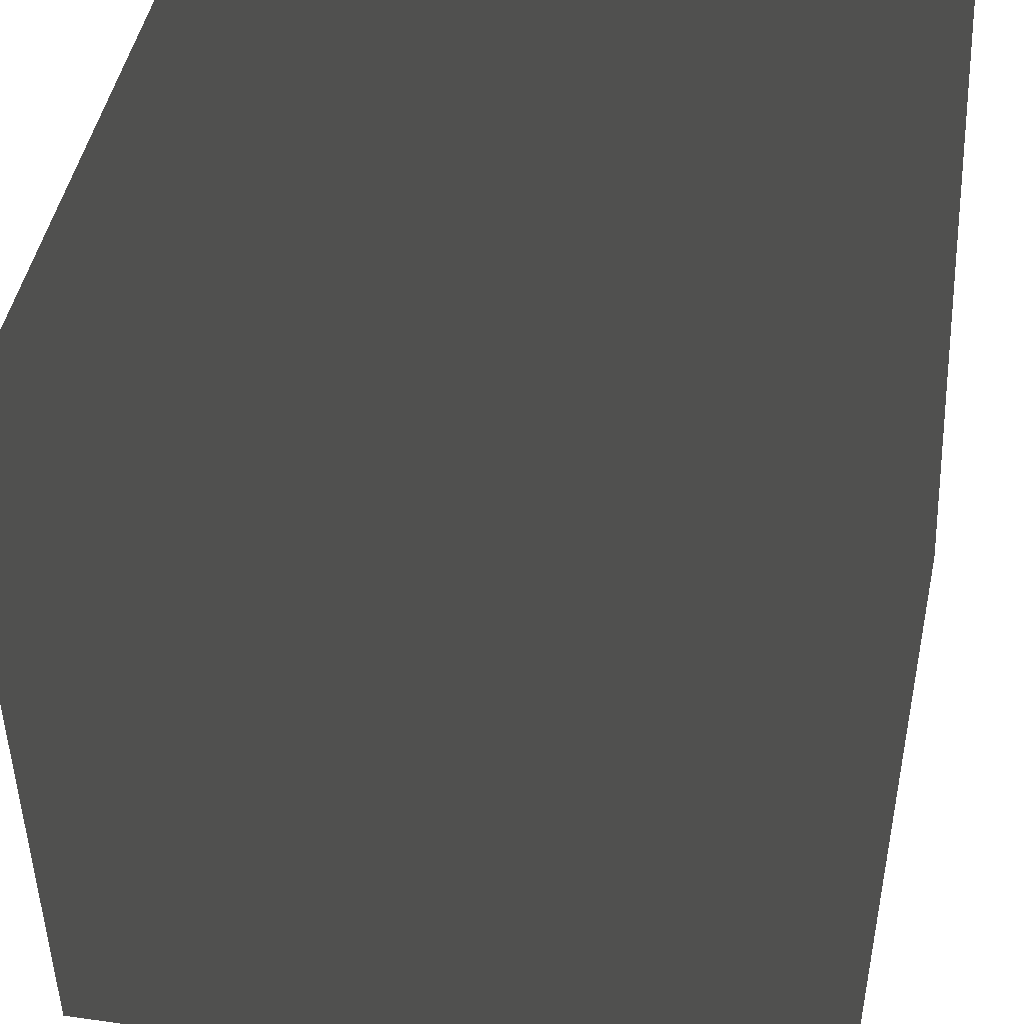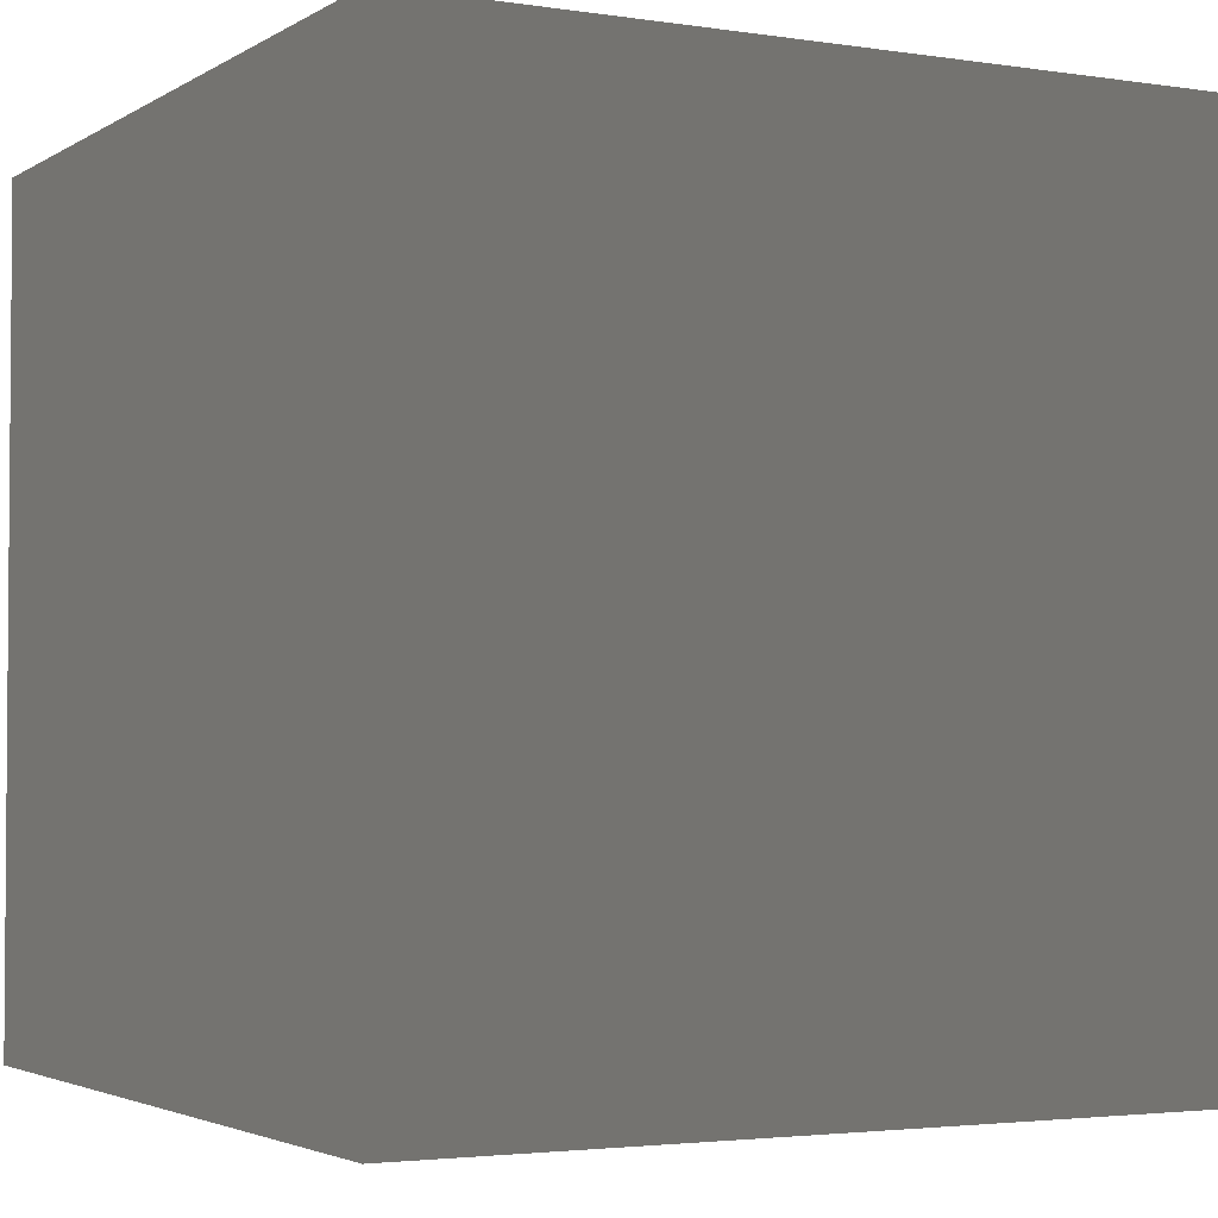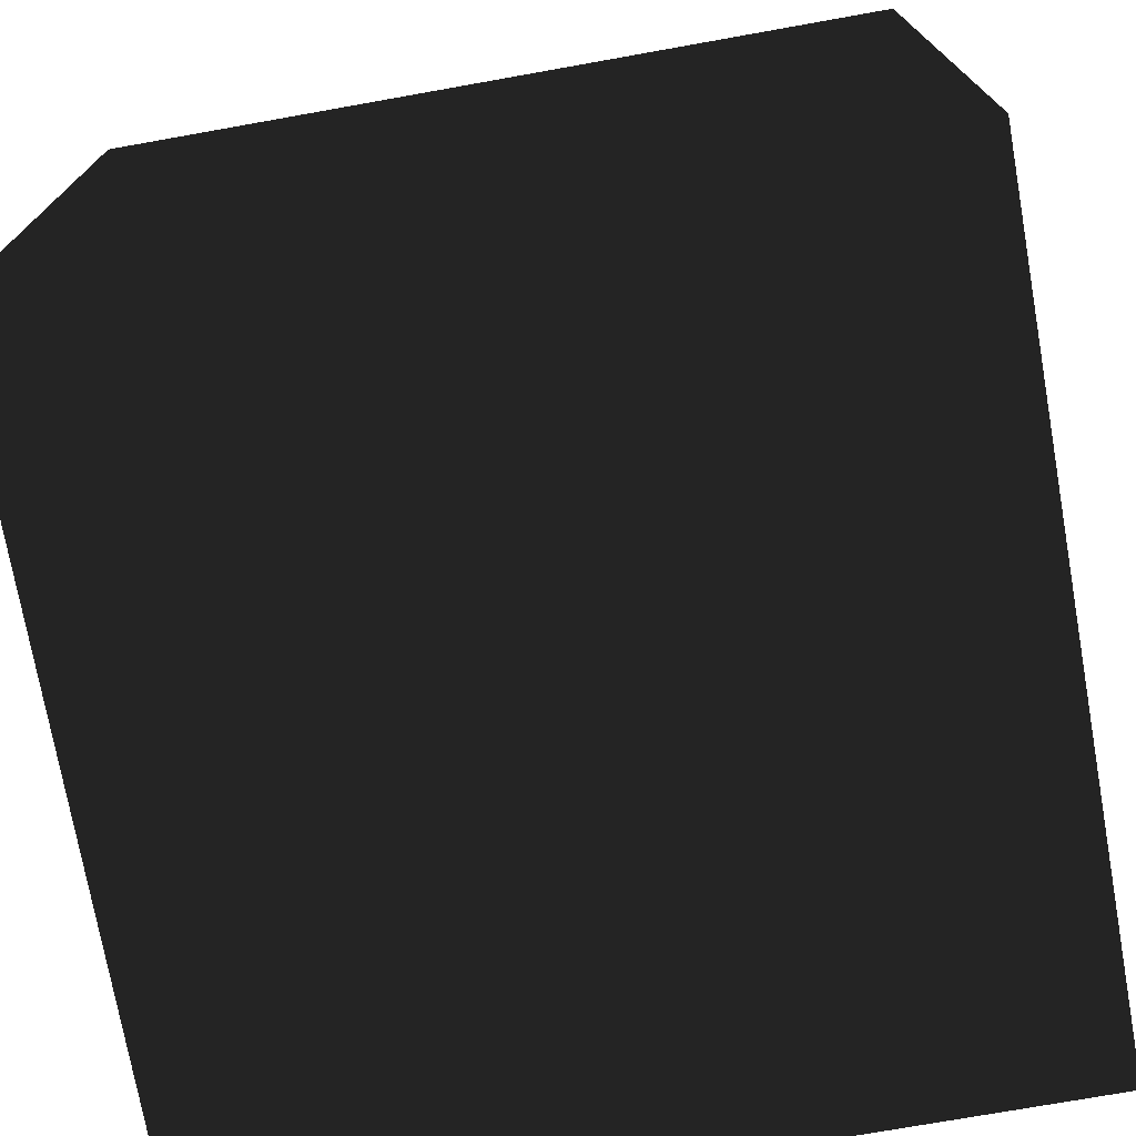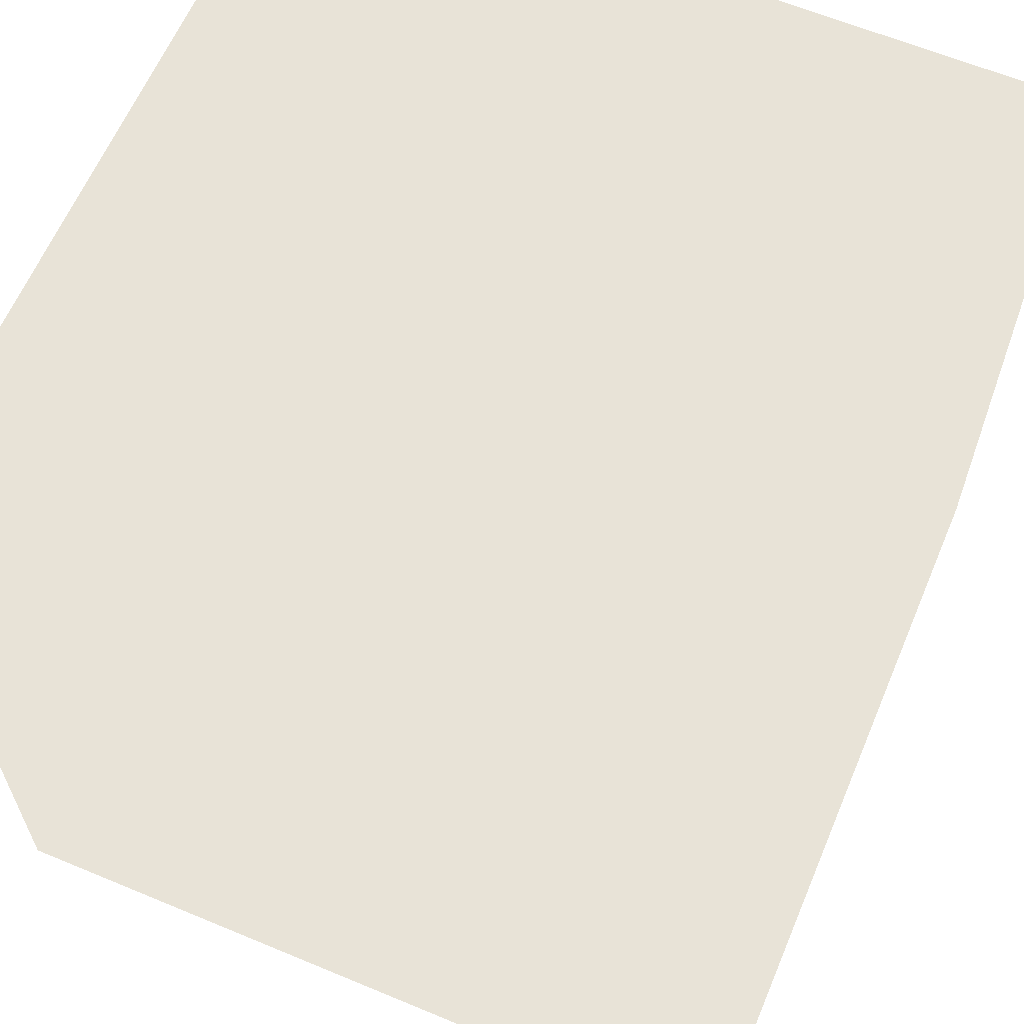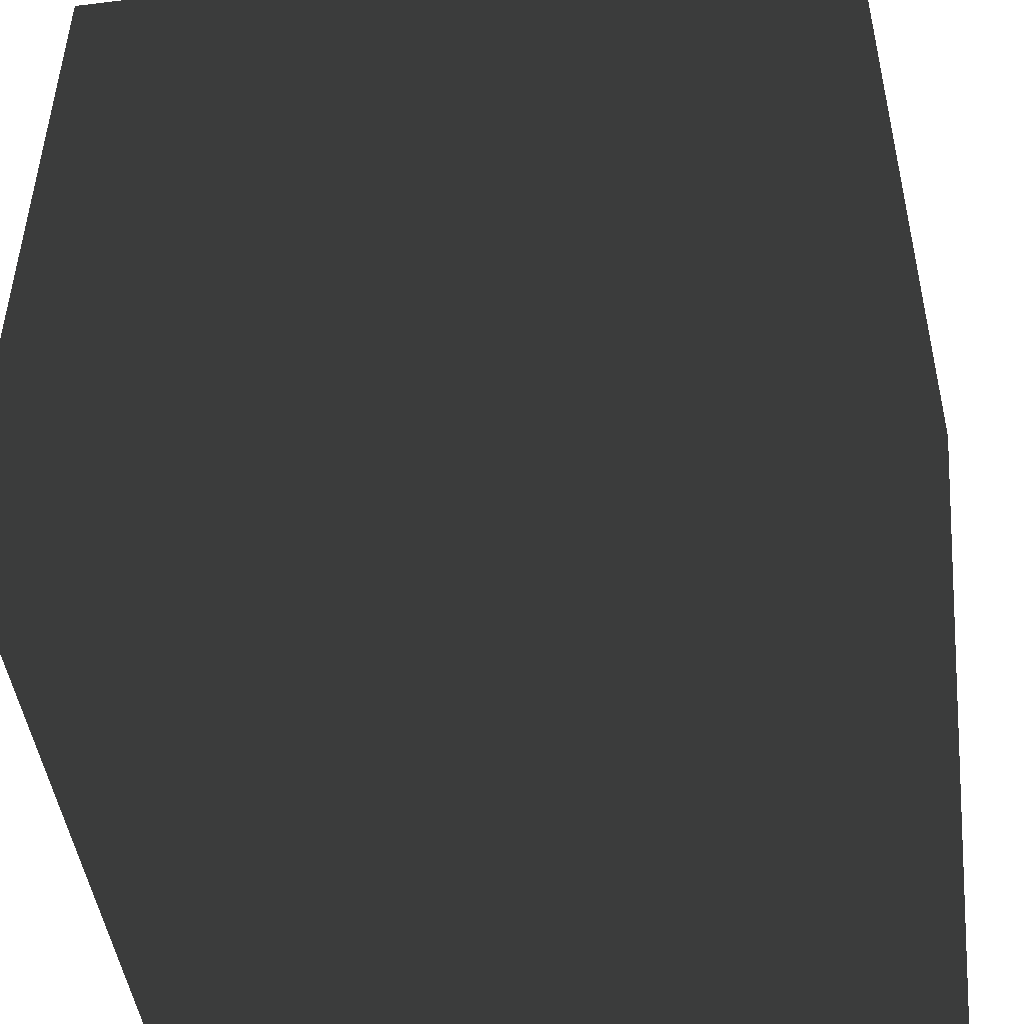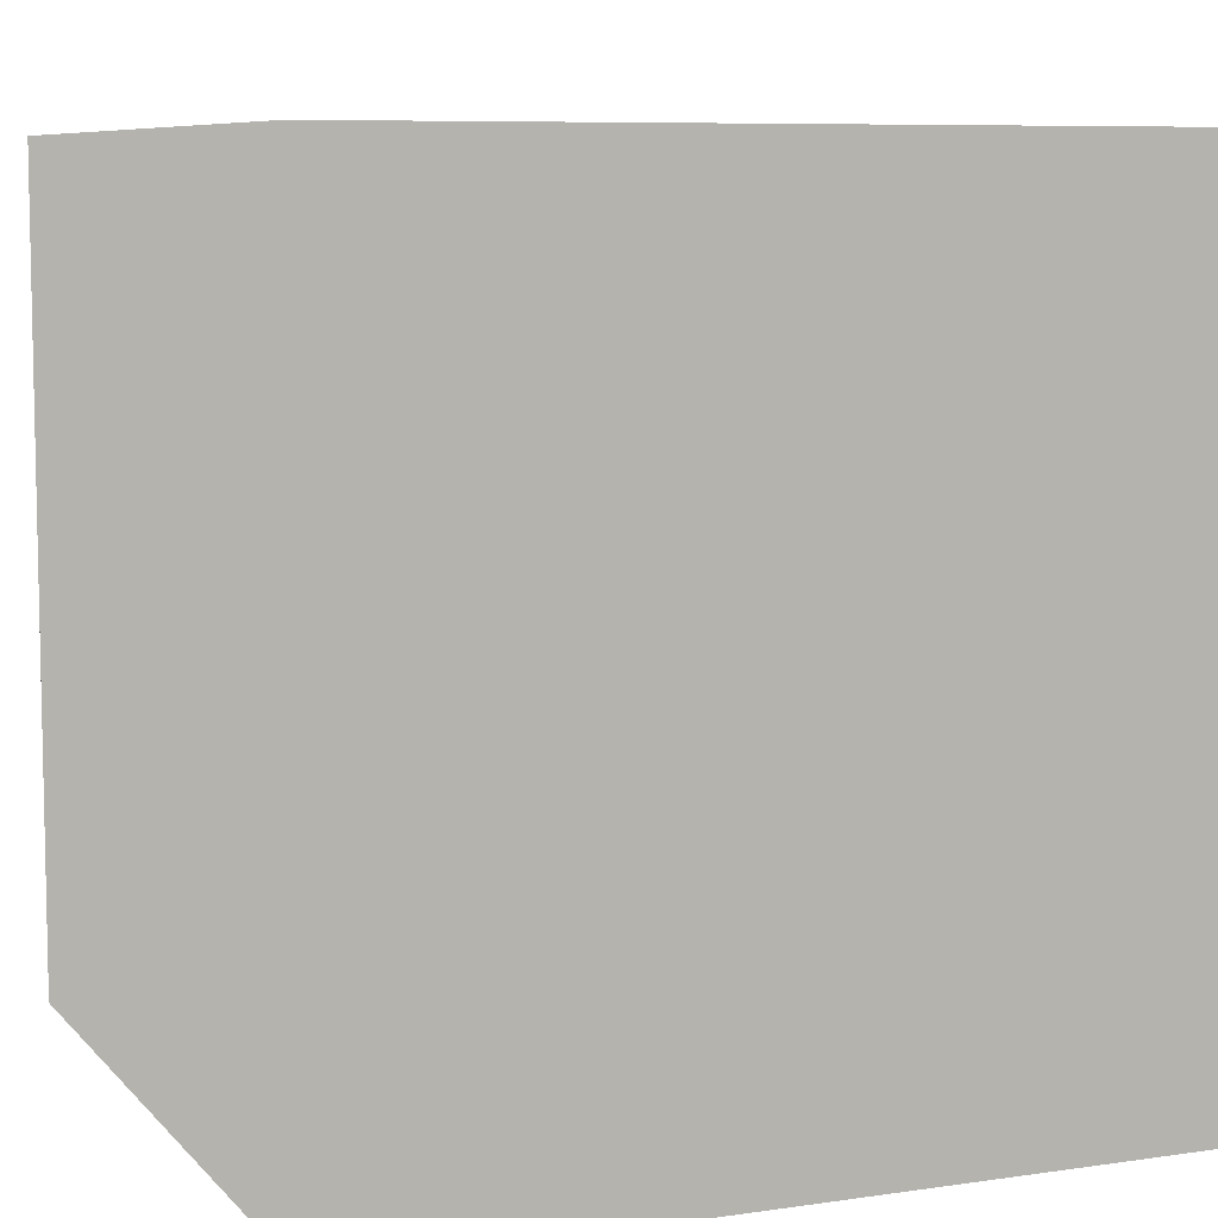
<metadata>
{"format":"obj","ext":"obj","renderer":"f3d","projection":"perspective","resolution":1024,"background":"white","views":[{"elev":44.3,"azim":-80.6,"up":"+Y"},{"elev":-2.9,"azim":62.0,"up":"+Y"},{"elev":-73.8,"azim":-169.9,"up":"+Z"},{"elev":62.4,"azim":-157.1,"up":"+Z"},{"elev":-47.2,"azim":97.9,"up":"+Y"},{"elev":7.7,"azim":-22.5,"up":"+Y"}]}
</metadata>
<code>
o Cube.002_Cube.001
v -1 -1 1
v -1 1 1
v -1 -1 -1
v -1 1 -1
v 1 -1 1
v 1 1 1
v 1 -1 -1
v 1 1 -1
f 1 2 4 3
f 3 4 8 7
f 7 8 6 5
f 5 6 2 1
f 3 7 5 1
f 8 4 2 6

</code>
